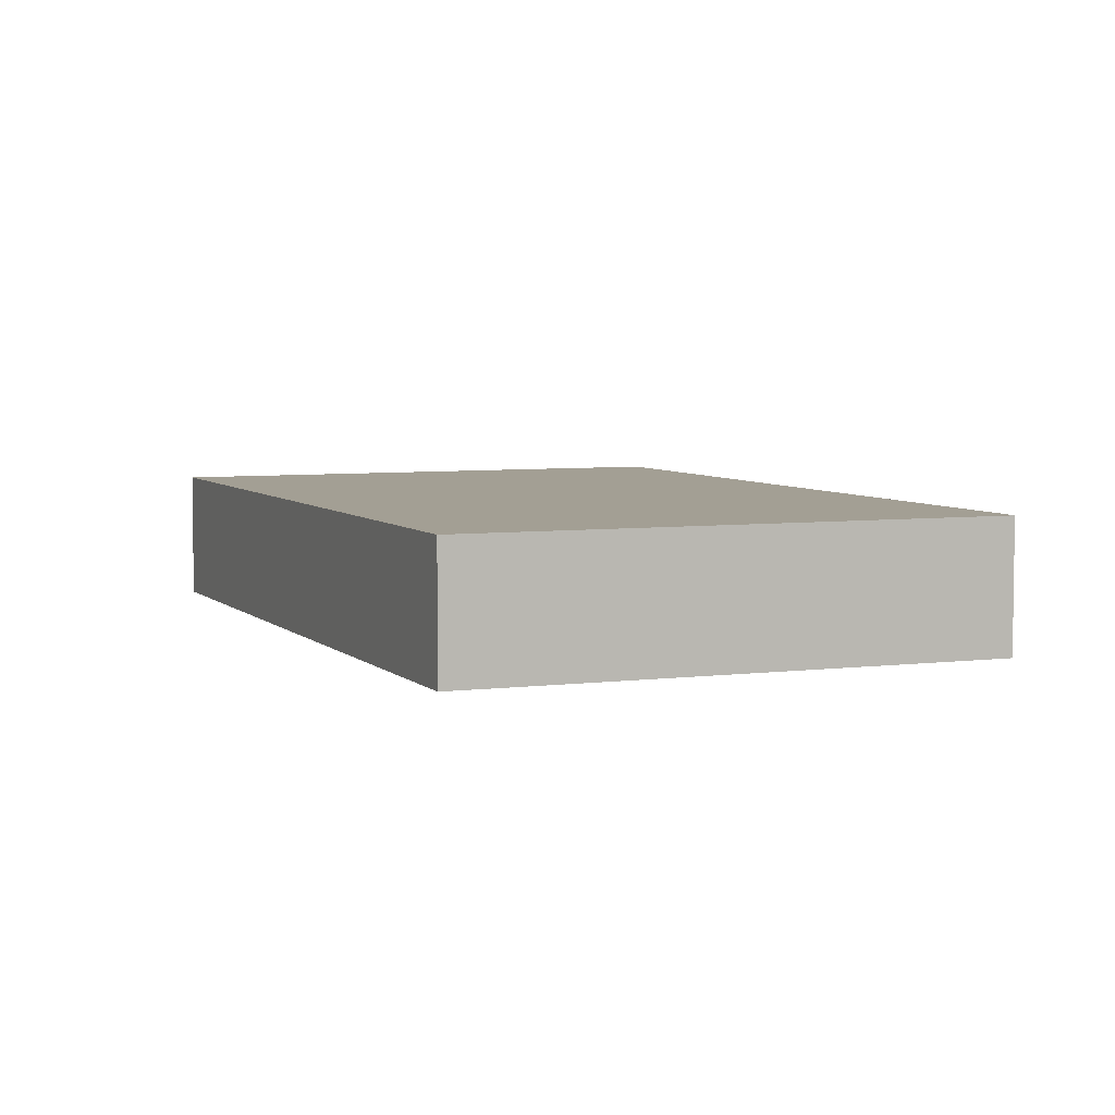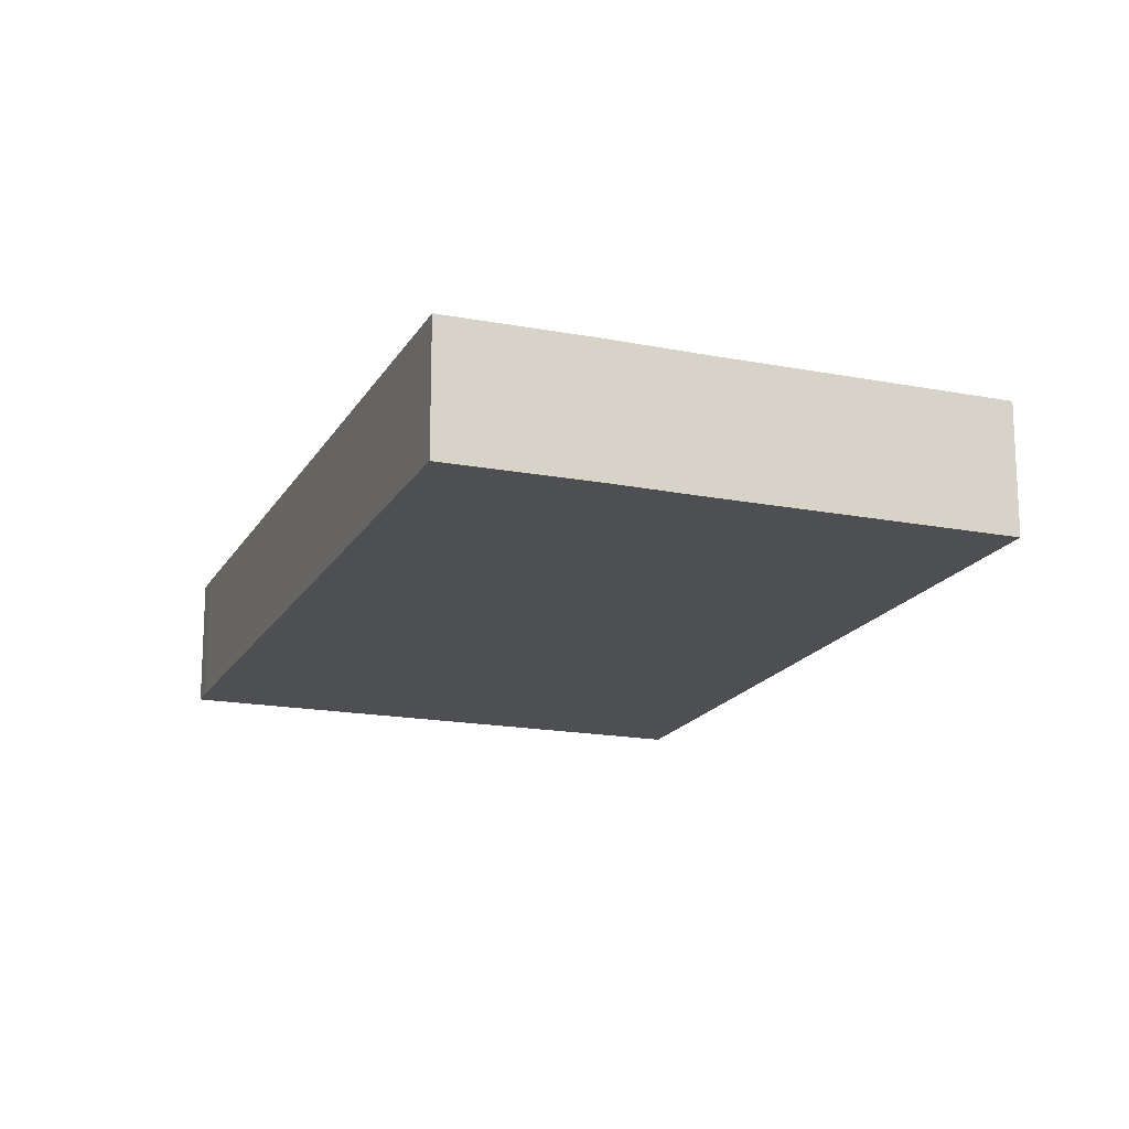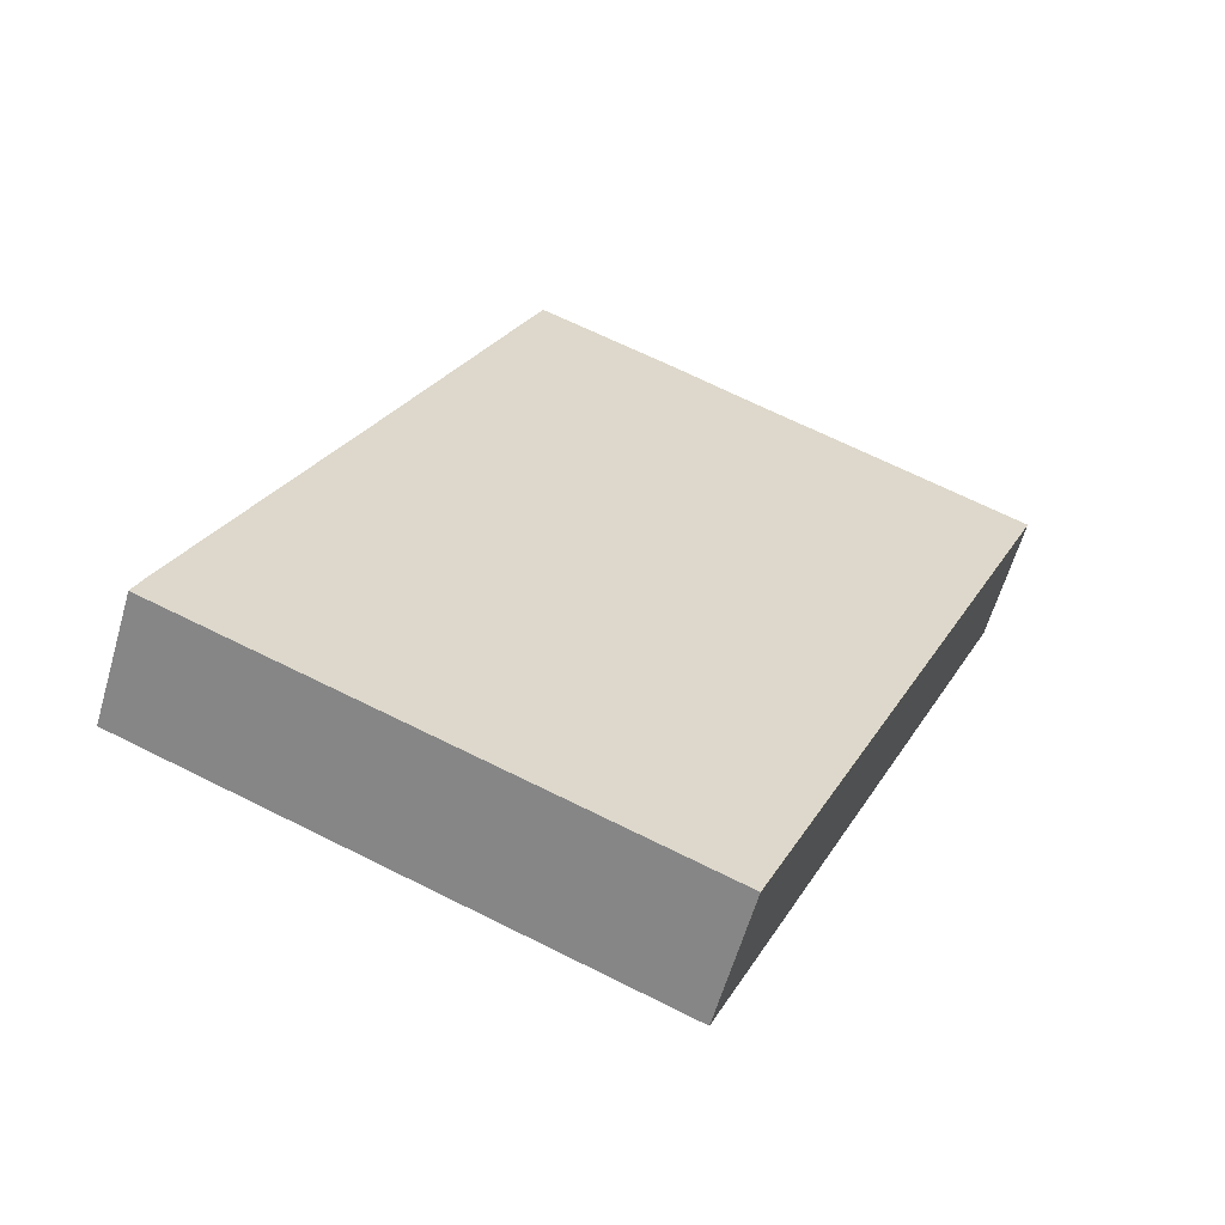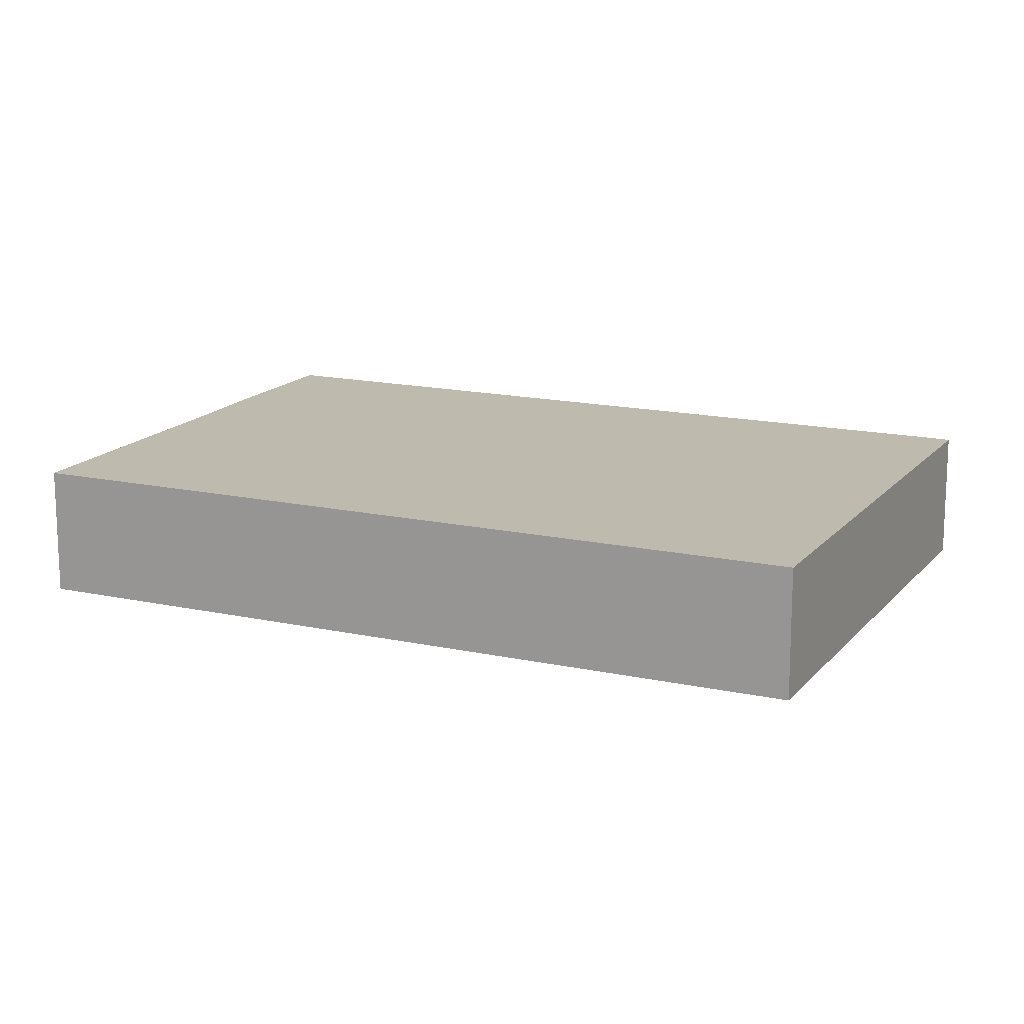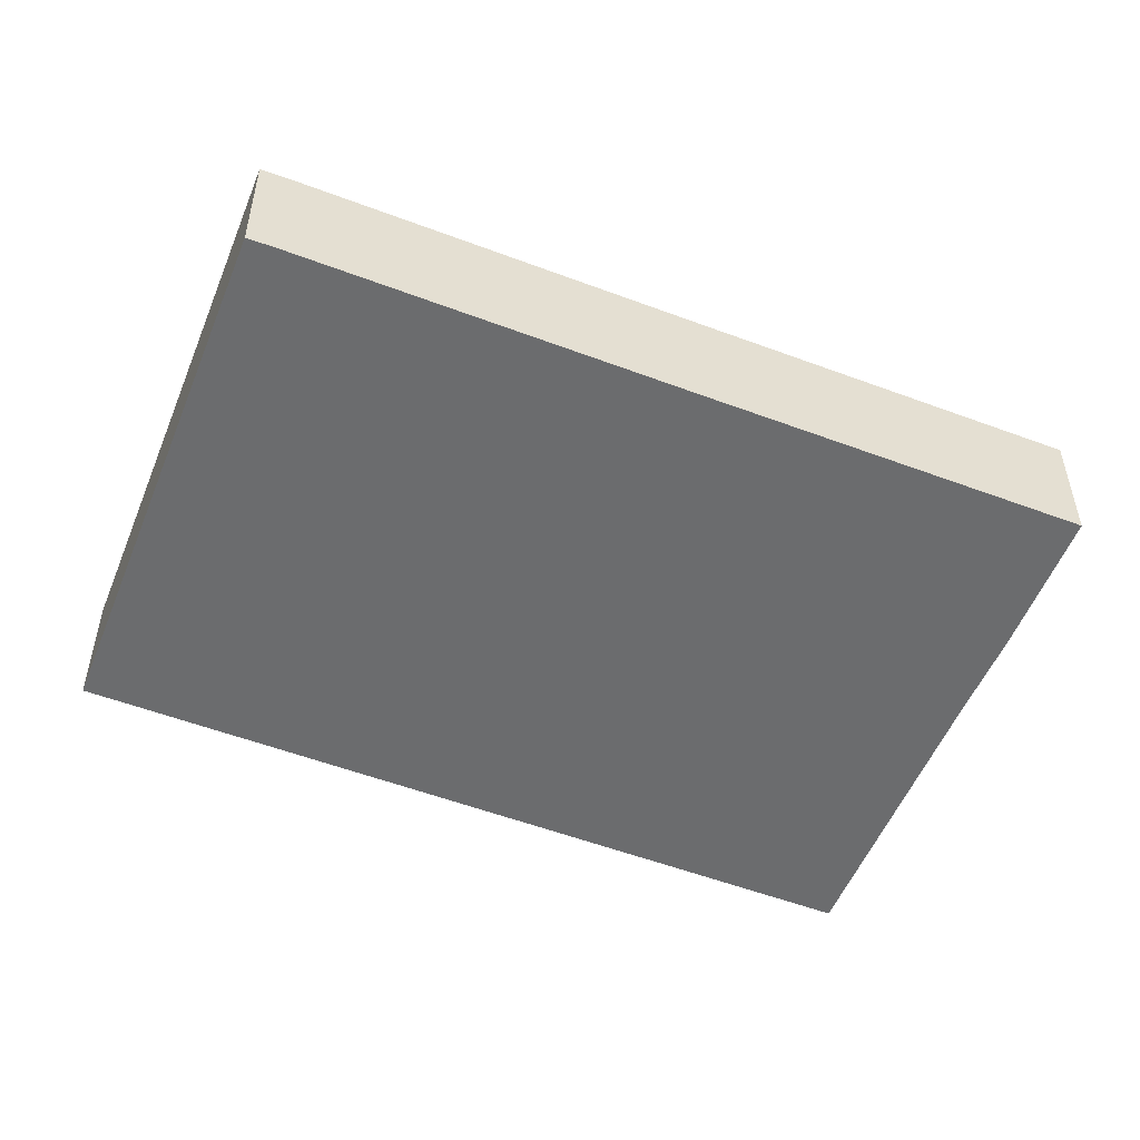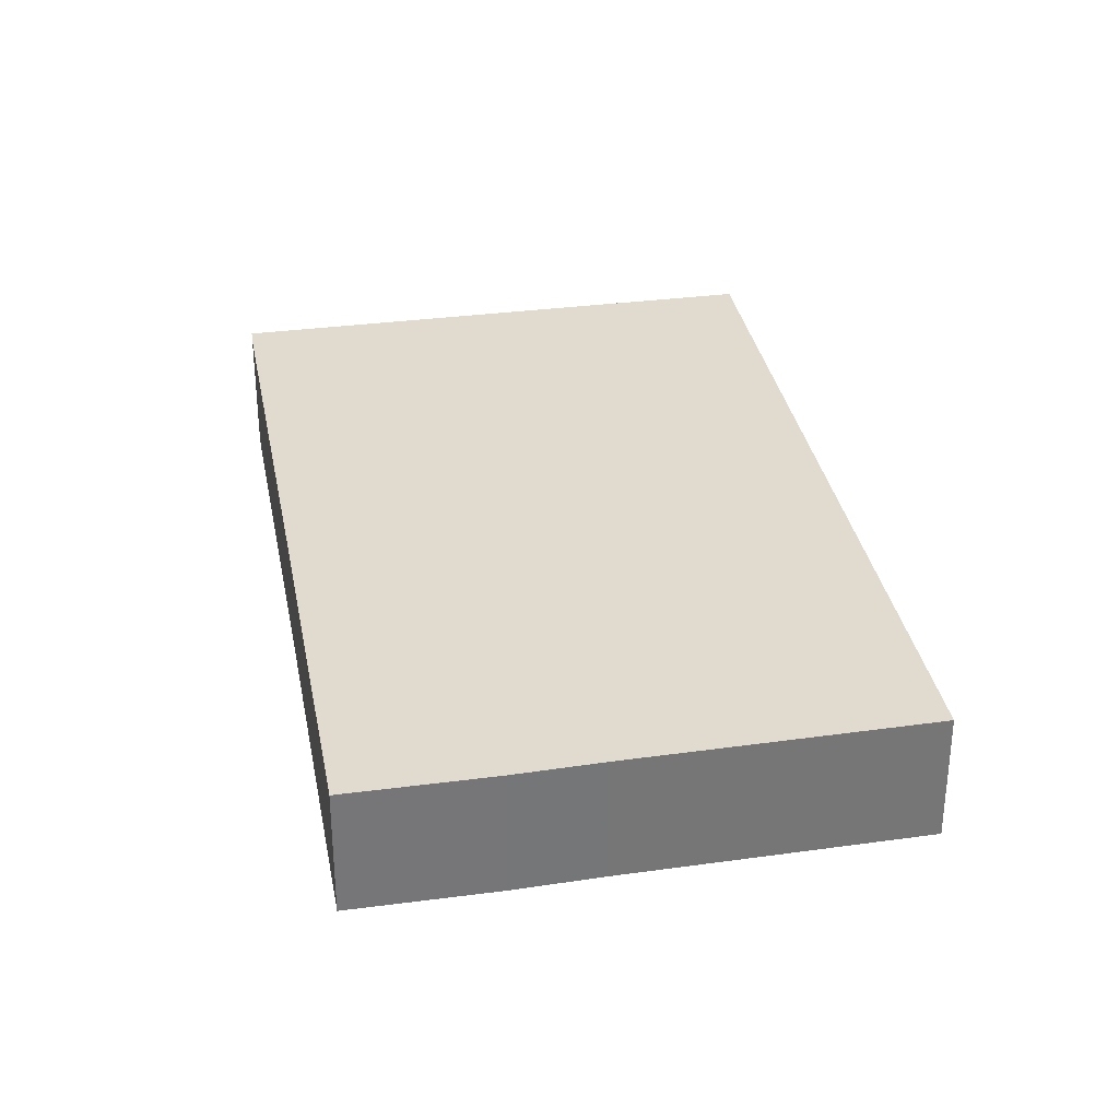
<metadata>
{"format":"obj","ext":"obj","renderer":"f3d","projection":"perspective","resolution":1024,"background":"white","views":[{"elev":5.4,"azim":-179.7,"up":"+Y"},{"elev":-17.5,"azim":1.8,"up":"+Y"},{"elev":-60.7,"azim":-16.1,"up":"+Z"},{"elev":15.5,"azim":137.6,"up":"+Y"},{"elev":-53.6,"azim":-89.3,"up":"+Y"},{"elev":33.6,"azim":12.1,"up":"+Y"}]}
</metadata>
<code>
v  0.847 11.2 2.208
v  19.2 11.2 -7.827
v  0 11.2 6.858e-16
v  44.02 11.2 -17.95
v  71.47 11.2 47.78
v  5.6 11.2 13.57
v  8.372 11.2 20.2
v  14.91 11.2 35.83
v  27.6 11.2 66.41
v  46.8 11.2 58.27
v  39.71 11.2 61.44
v  0 0 0
v  0.847 -1.352e-16 2.208
v  5.6 -8.31e-16 13.57
v  8.372 -1.237e-15 20.2
v  14.91 -2.194e-15 35.83
v  27.6 -4.067e-15 66.41
v  39.71 -3.762e-15 61.44
v  46.8 -3.568e-15 58.27
v  71.47 -2.926e-15 47.78
v  44.02 1.099e-15 -17.95
v  19.2 4.793e-16 -7.827
g defaultobject
f 1 2 3
f 2 1 4
f 4 1 5
f 5 1 6
f 5 6 7
f 5 7 8
f 5 8 9
f 5 9 10
f 10 9 11
f 12 1 3
f 1 12 13
f 14 1 13
f 14 6 1
f 6 14 7
f 7 14 15
f 7 15 8
f 8 15 16
f 8 16 9
f 9 16 17
f 17 11 9
f 11 17 18
f 19 11 18
f 19 10 11
f 19 5 10
f 5 19 20
f 20 4 5
f 4 20 21
f 2 12 3
f 12 2 22
f 22 2 4
f 22 4 21
f 17 19 18
f 19 17 16
f 19 16 20
f 20 16 21
f 21 16 15
f 21 15 14
f 21 14 13
f 21 13 22
f 22 13 12

</code>
